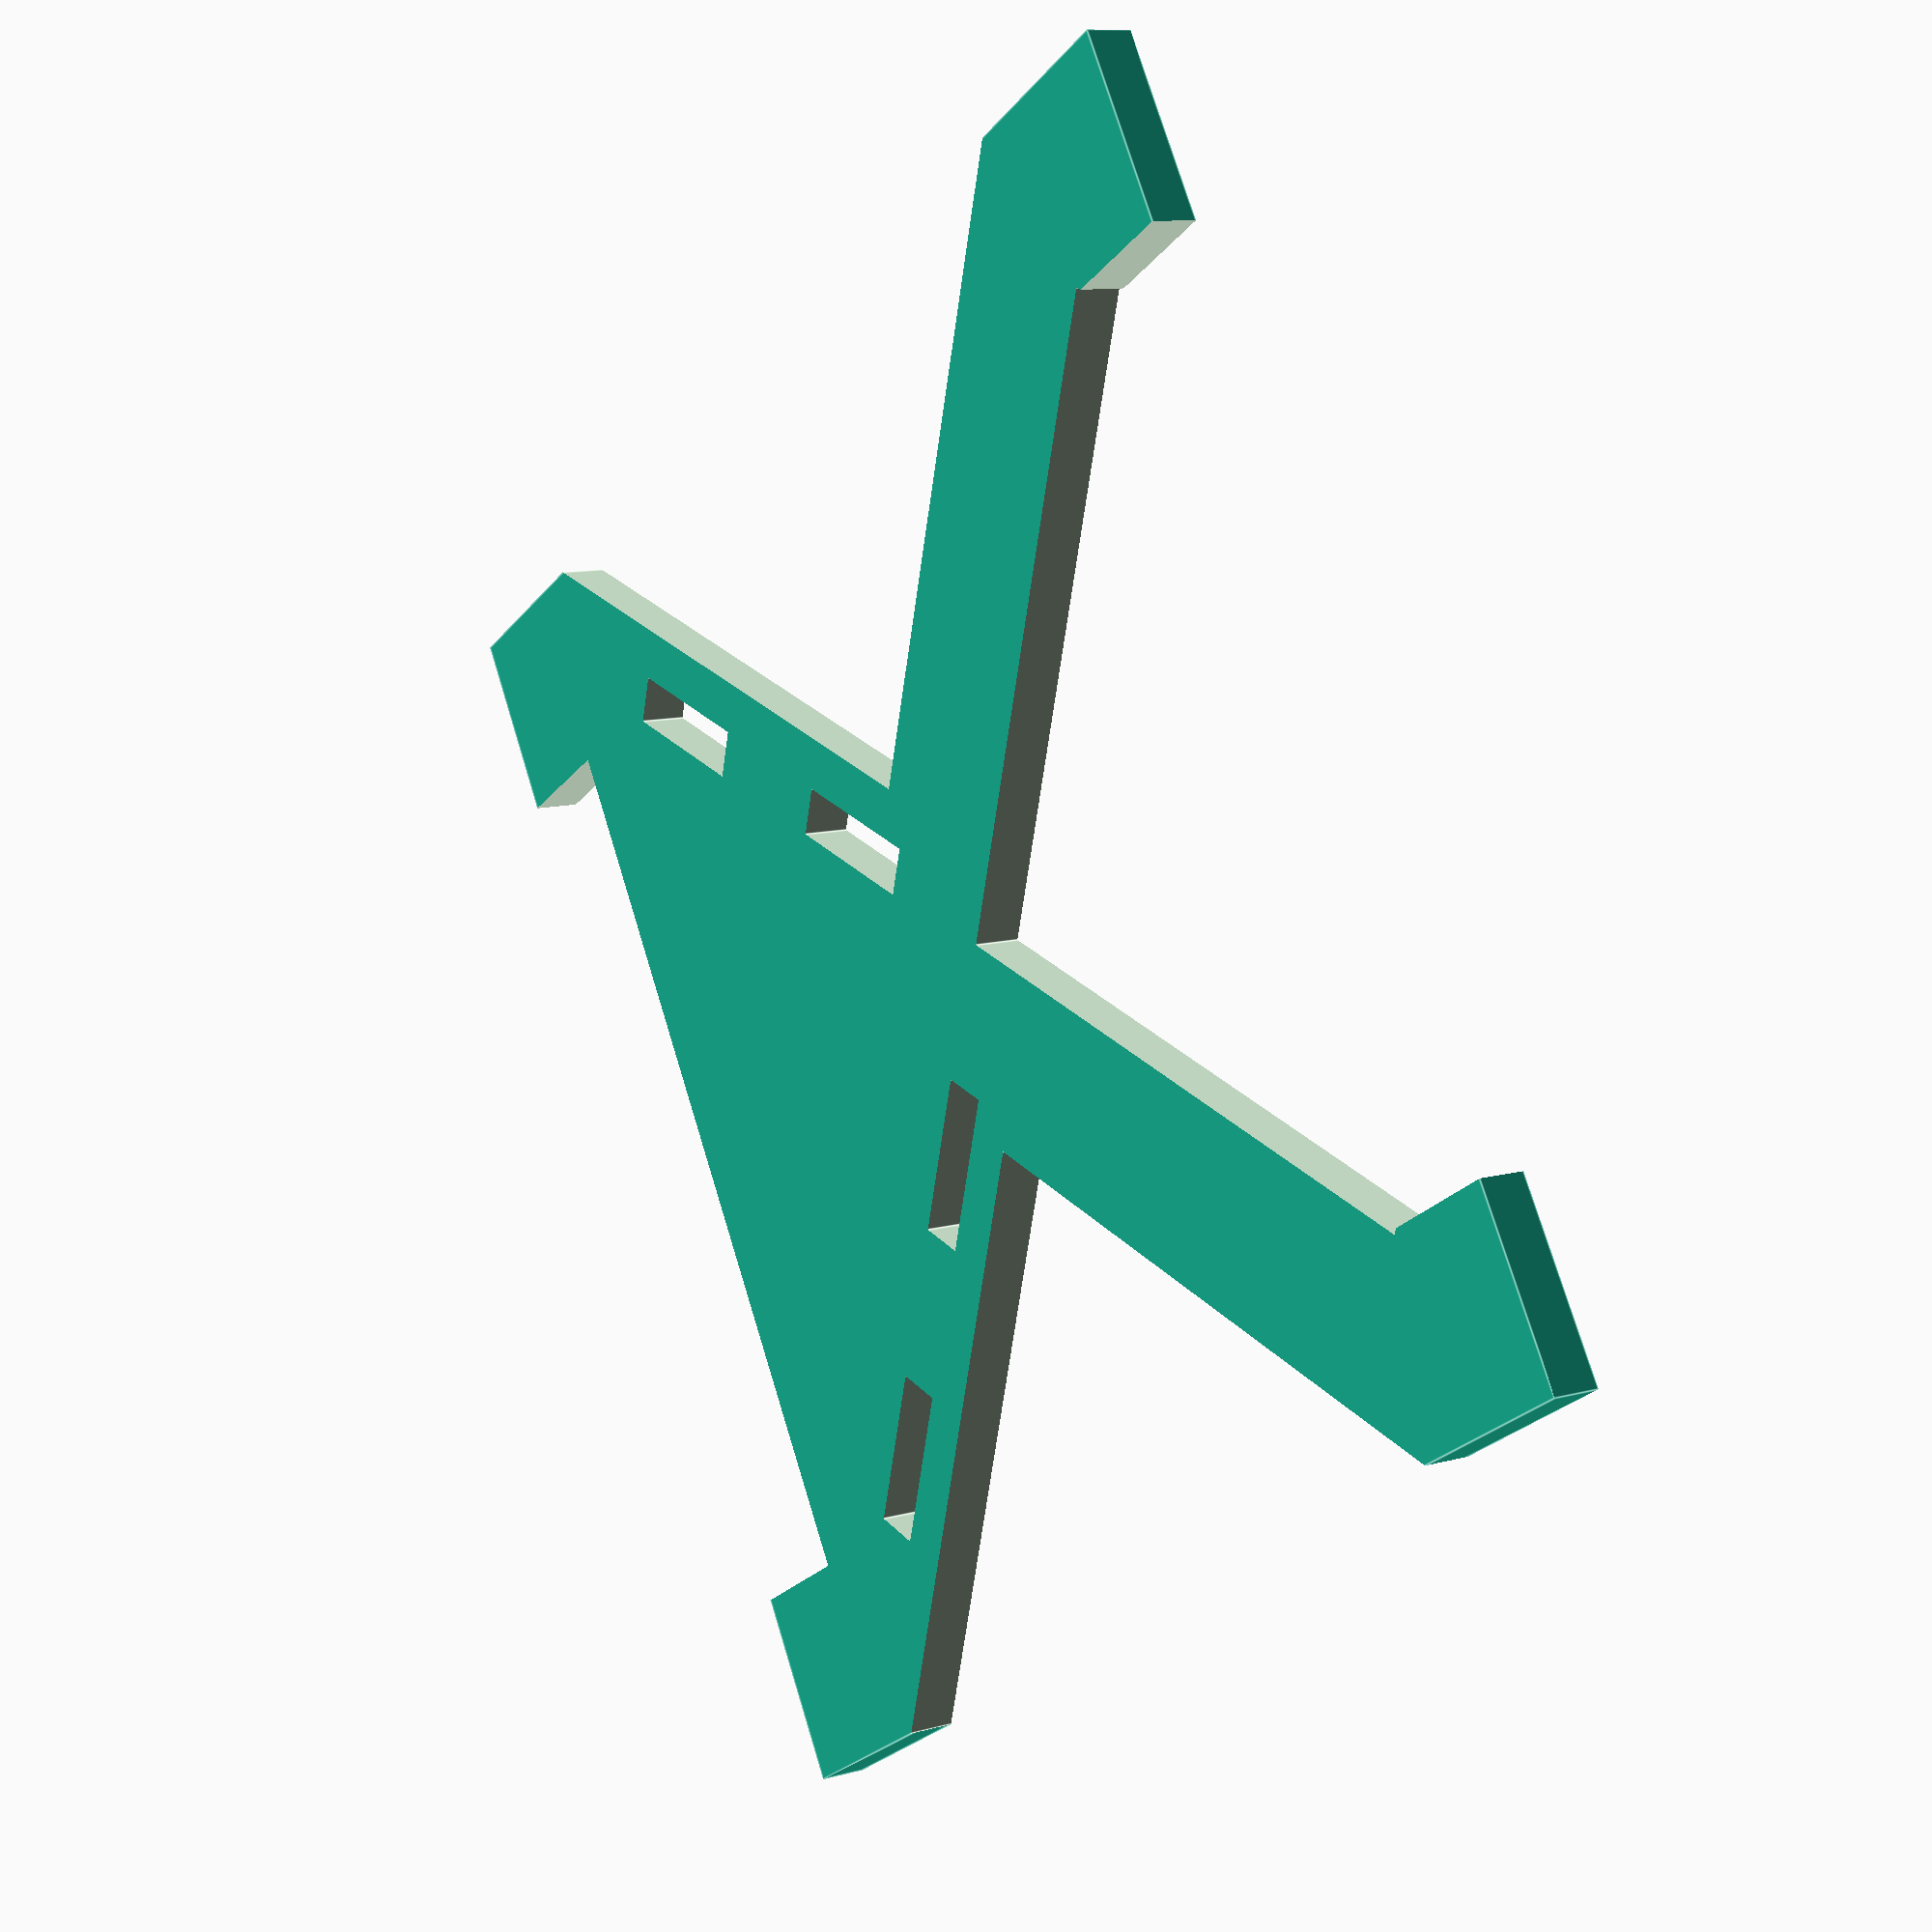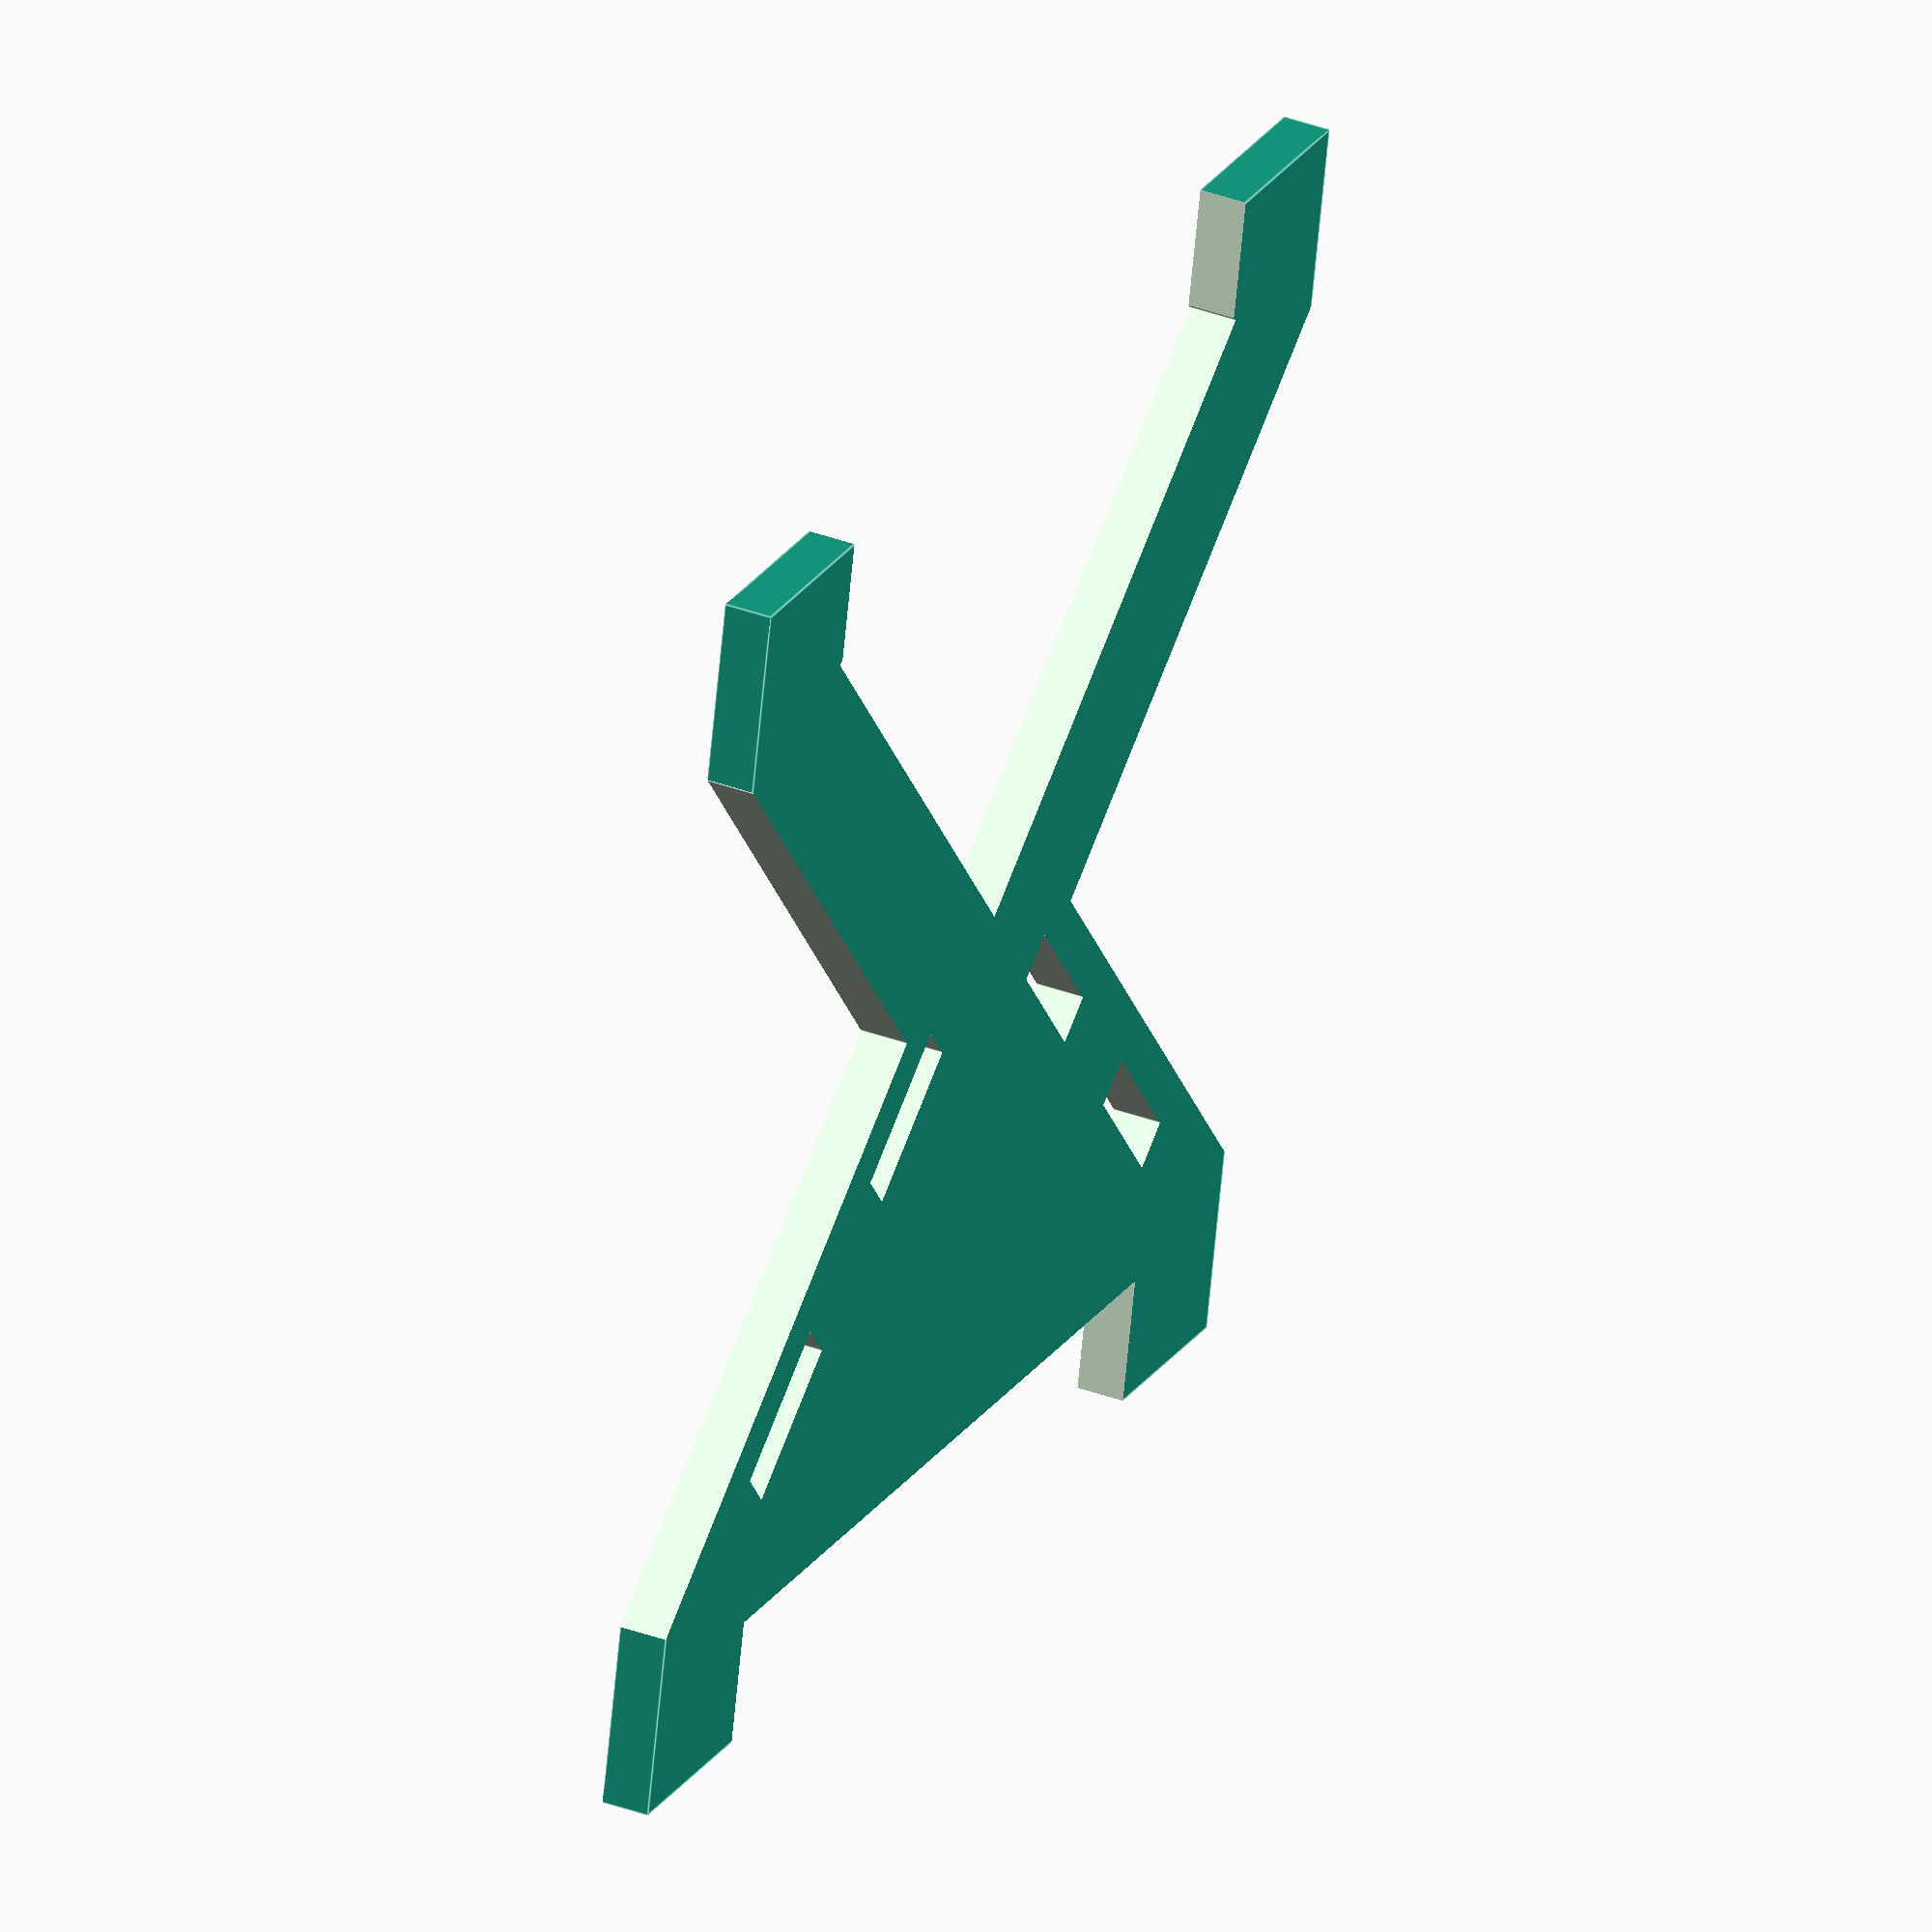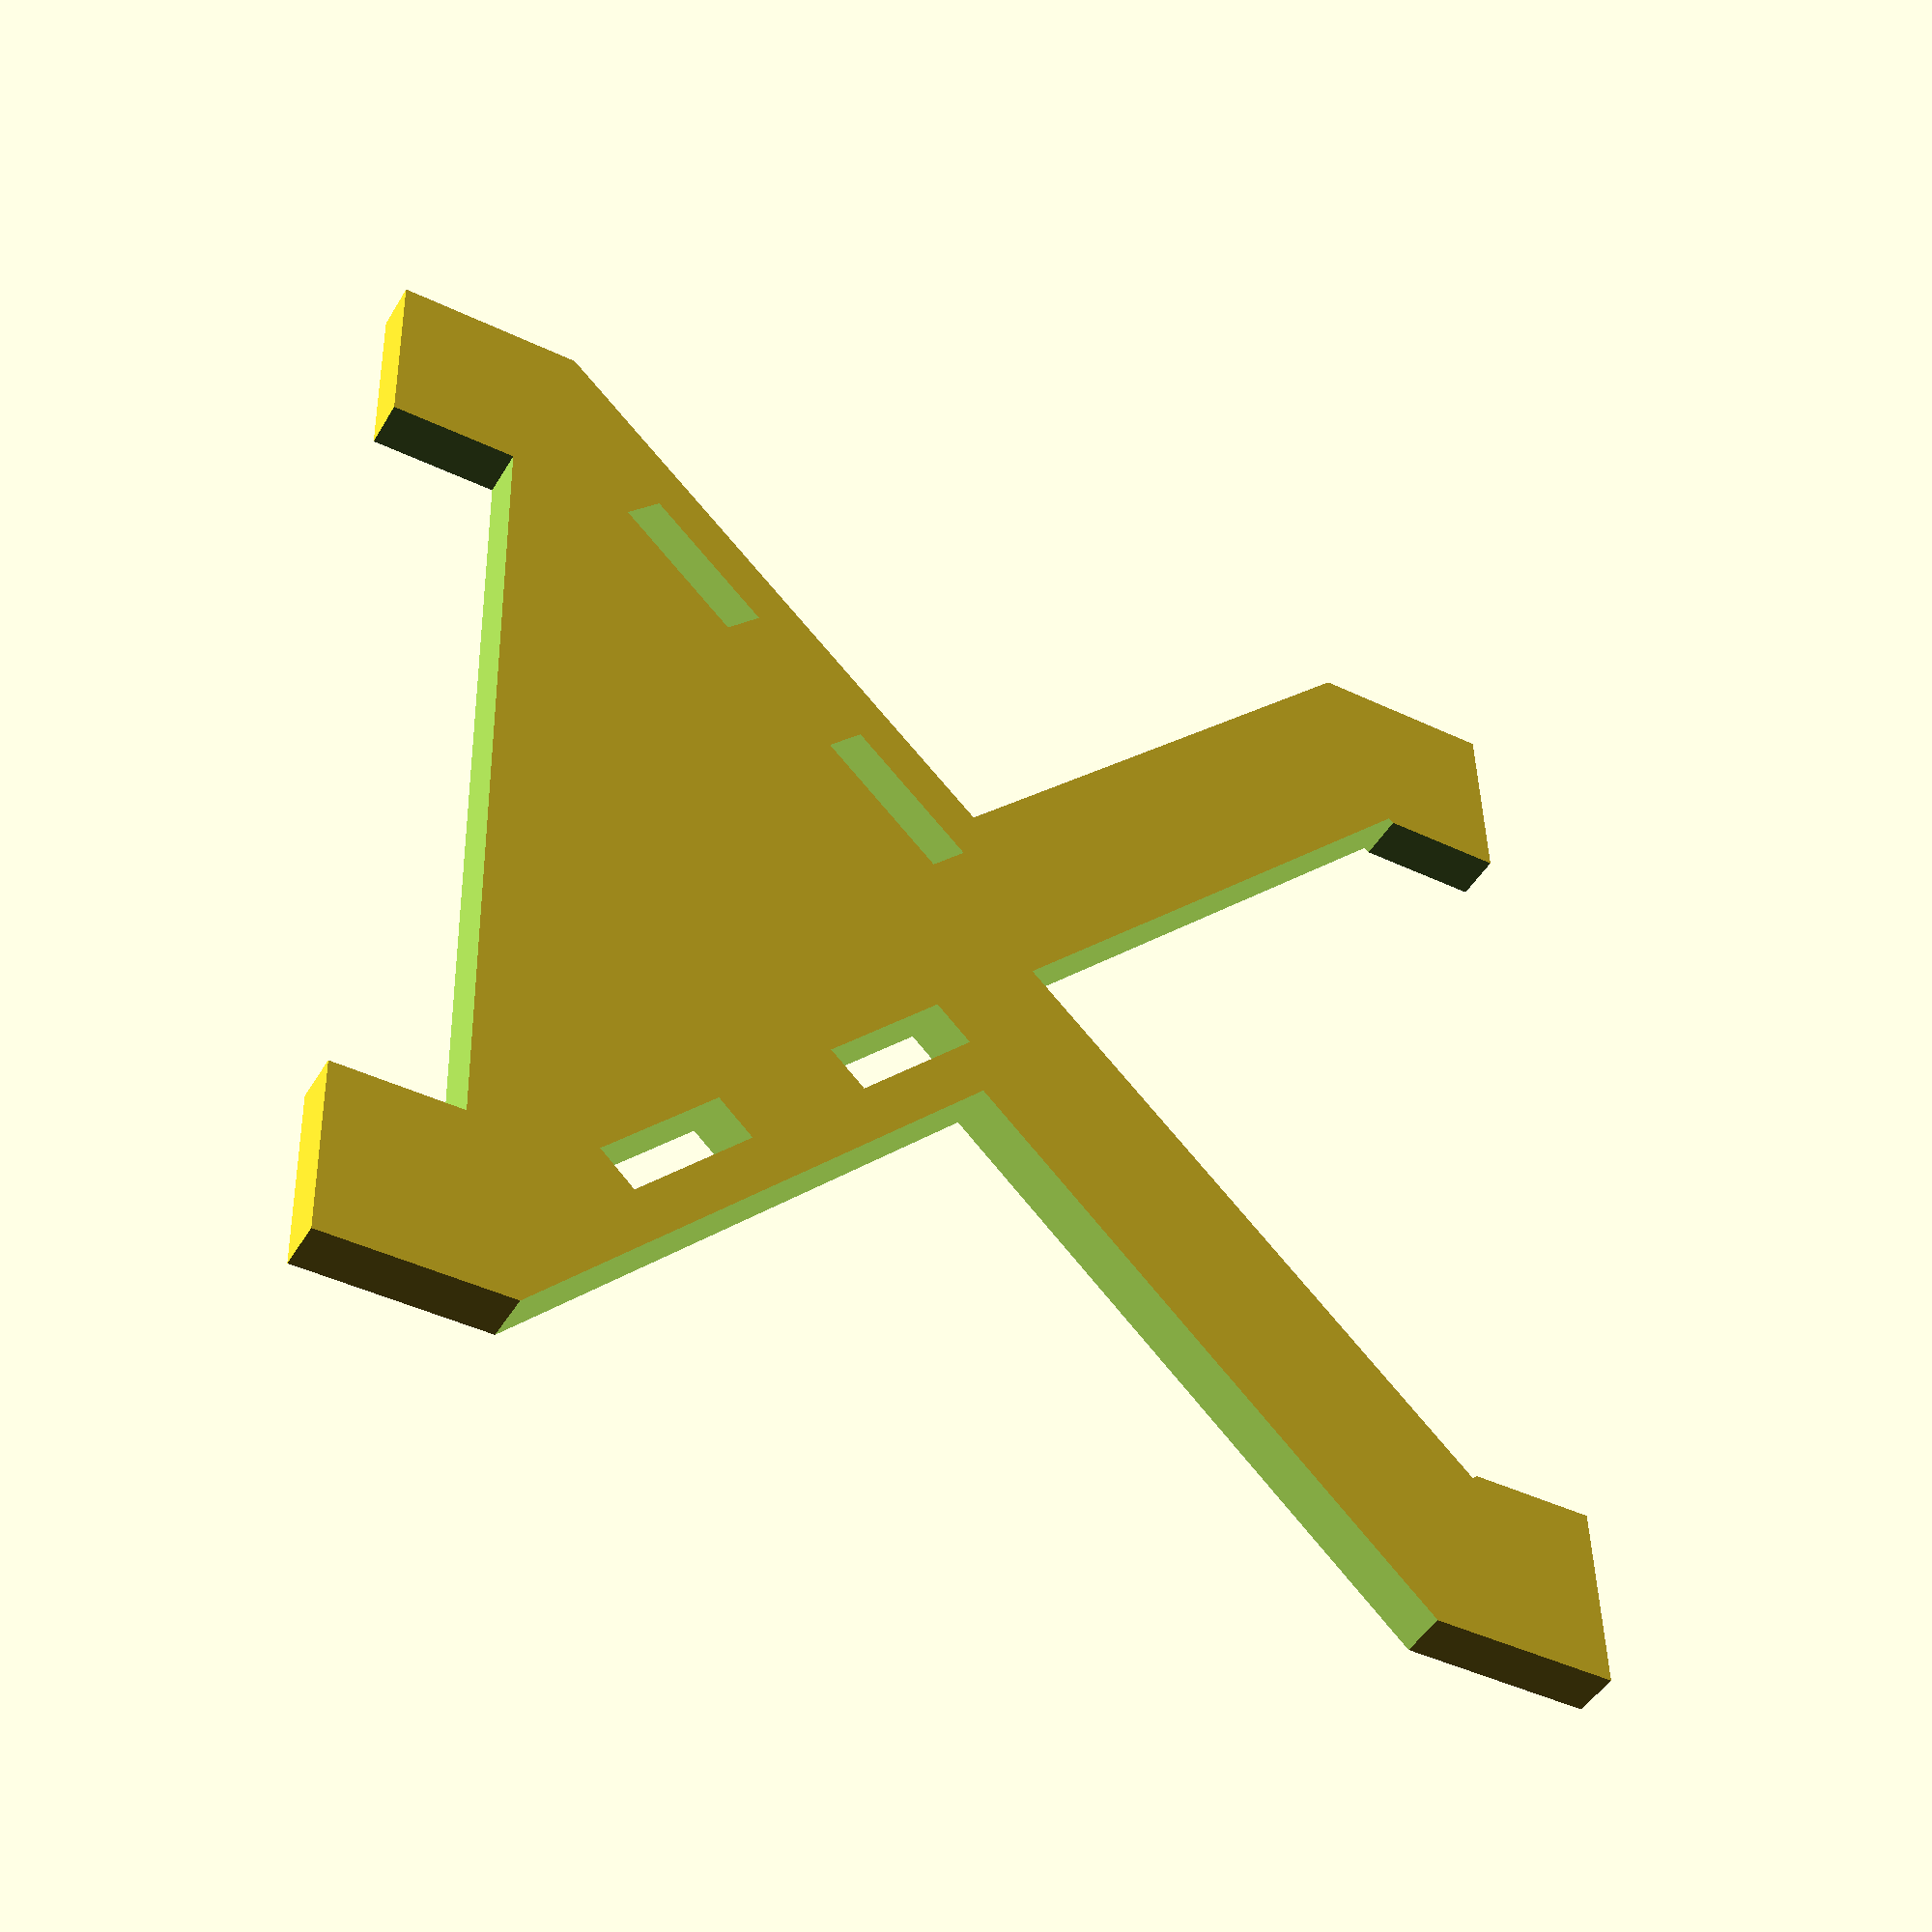
<openscad>
//Universal car stand for 1/10 touring car

plate = 3;
width = 80;
height = 80; 

length = 300;

mounthole = 10;

difference() {
	cube([width,height,plate]);

	translate([width/2,height*0.1,0])
	rotate([0,0,45])
	cube([width*0.5,height*0.5,plate*3], center = true);

	translate([width/2,0,0])
	rotate([0,0,0])
	cube([width*0.7,height*0.2,plate*3], center = true);

	translate([width/2,height,0])
	rotate([0,0,0])
	cube([width*0.7,height*0.2,plate*3], center = true);

	//side cuts
	translate([width,height*0.5,0])
	rotate([0,0,45])
	cube([width*0.5,height*0.5,plate*3], center = true);
	translate([0,height*0.5,0])
	rotate([0,0,45])
	cube([width*0.5,height*0.5,plate*3], center = true);

	//mounting holes
	translate([width/2,height*0.7,0])
	rotate([0,0,45])
	union() {
	//low left
	translate([-15,0,0])
	cube([plate,mounthole,plate*3], center = true);
	//high left
	translate([-15,20,0])
	cube([plate,mounthole,plate*3], center = true);
	}
	translate([width/2,height*0.7,0])
	rotate([0,0,-45])
	union() {
	//low left
	translate([15,0,0])
	cube([plate,mounthole,plate*3], center = true);
	//high left
	translate([15,20,0])
	cube([plate,mounthole,plate*3], center = true);
	}

}


</openscad>
<views>
elev=349.5 azim=239.2 roll=55.3 proj=p view=edges
elev=142.7 azim=12.4 roll=244.7 proj=o view=edges
elev=46.7 azim=91.5 roll=150.6 proj=p view=wireframe
</views>
